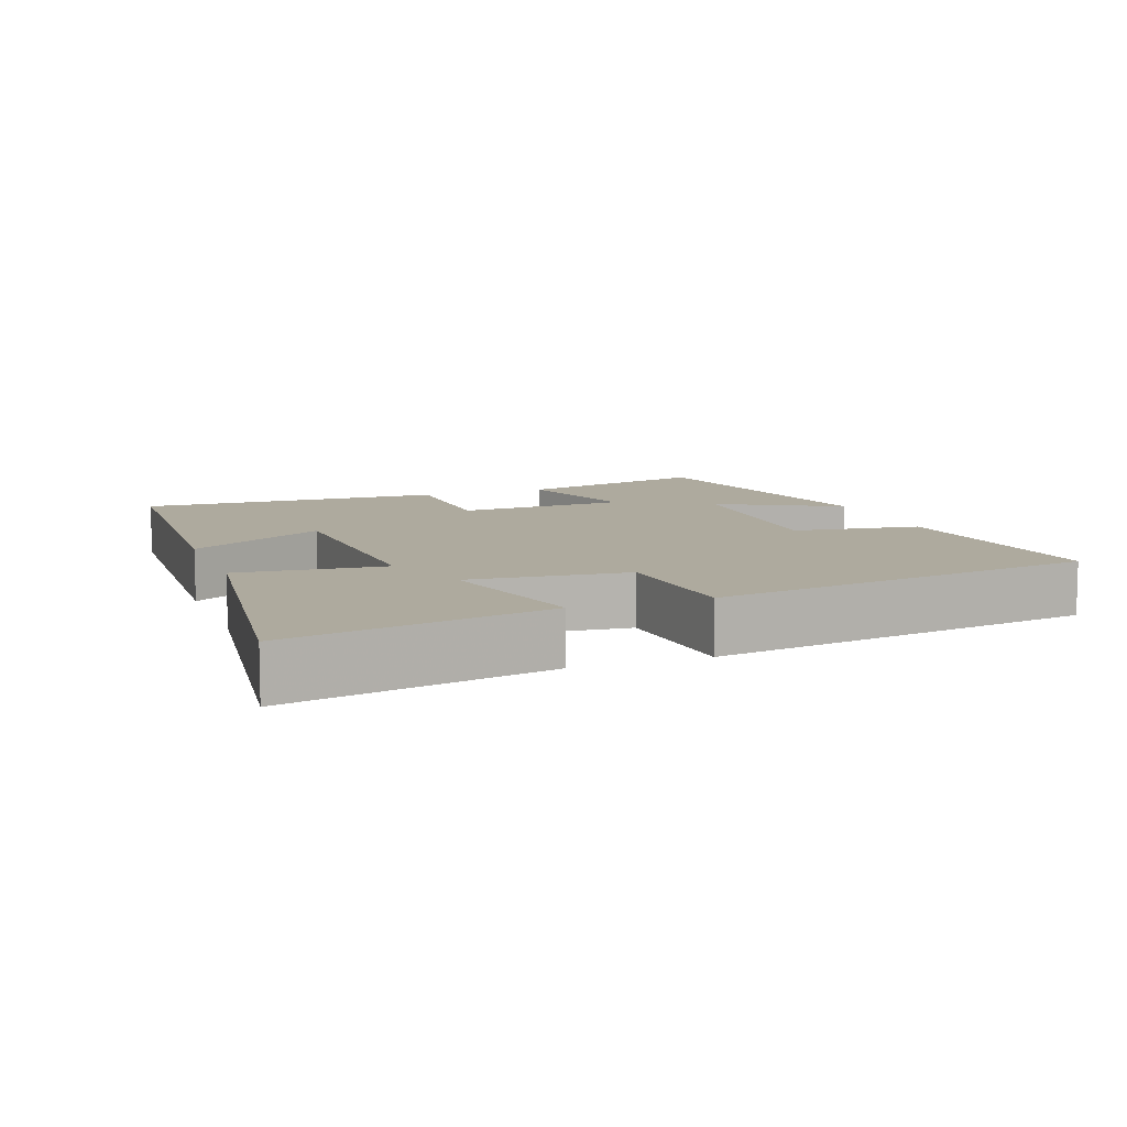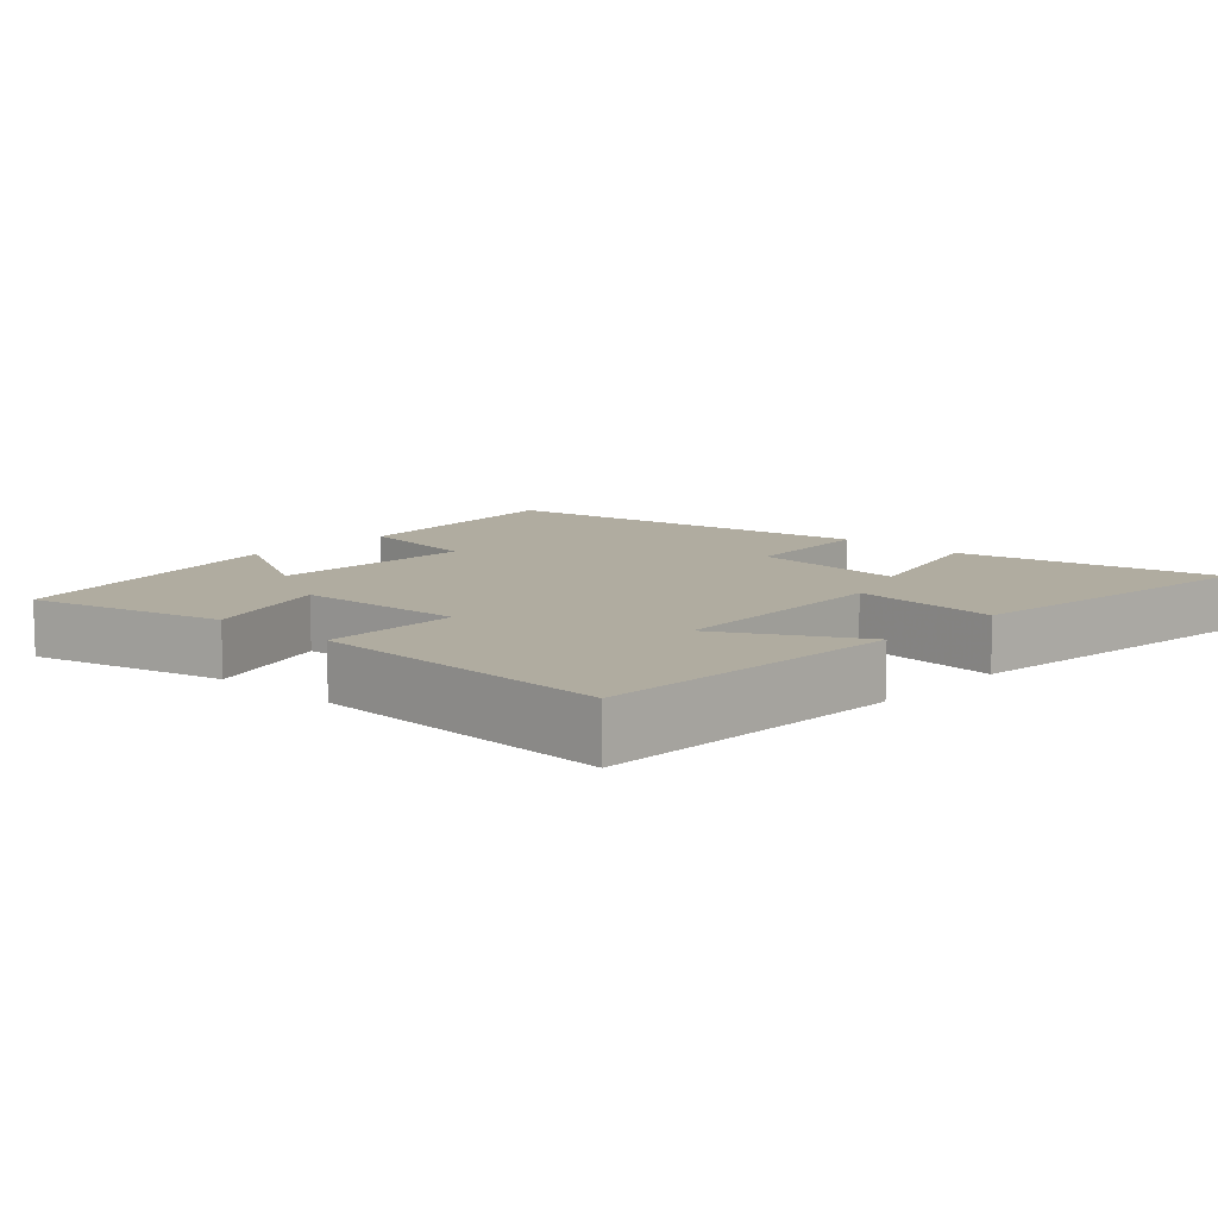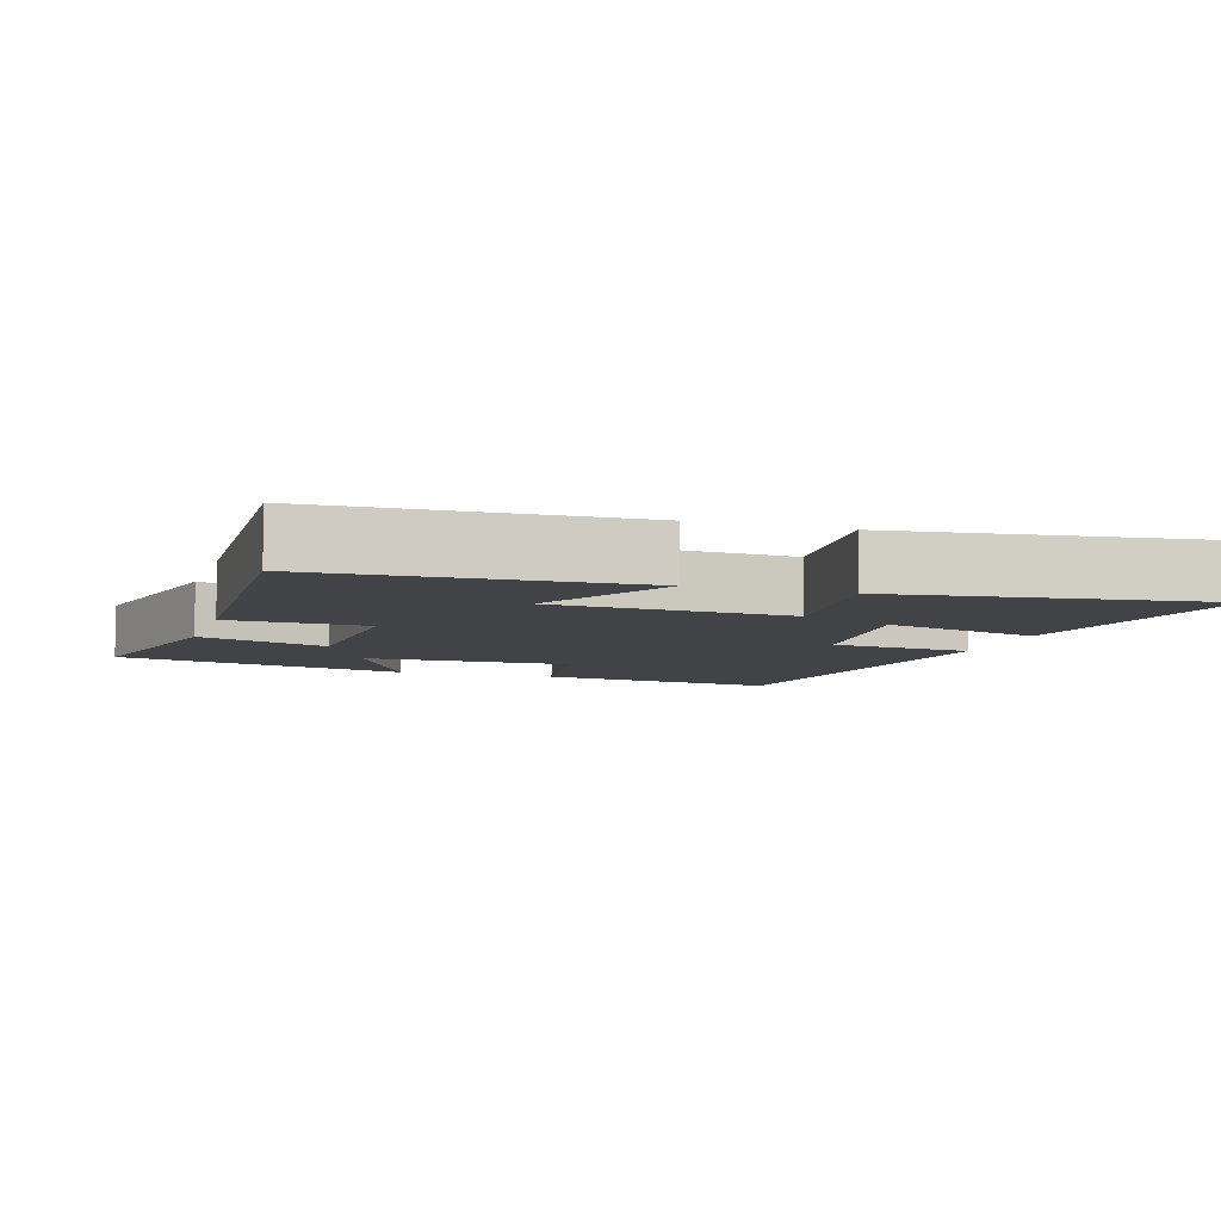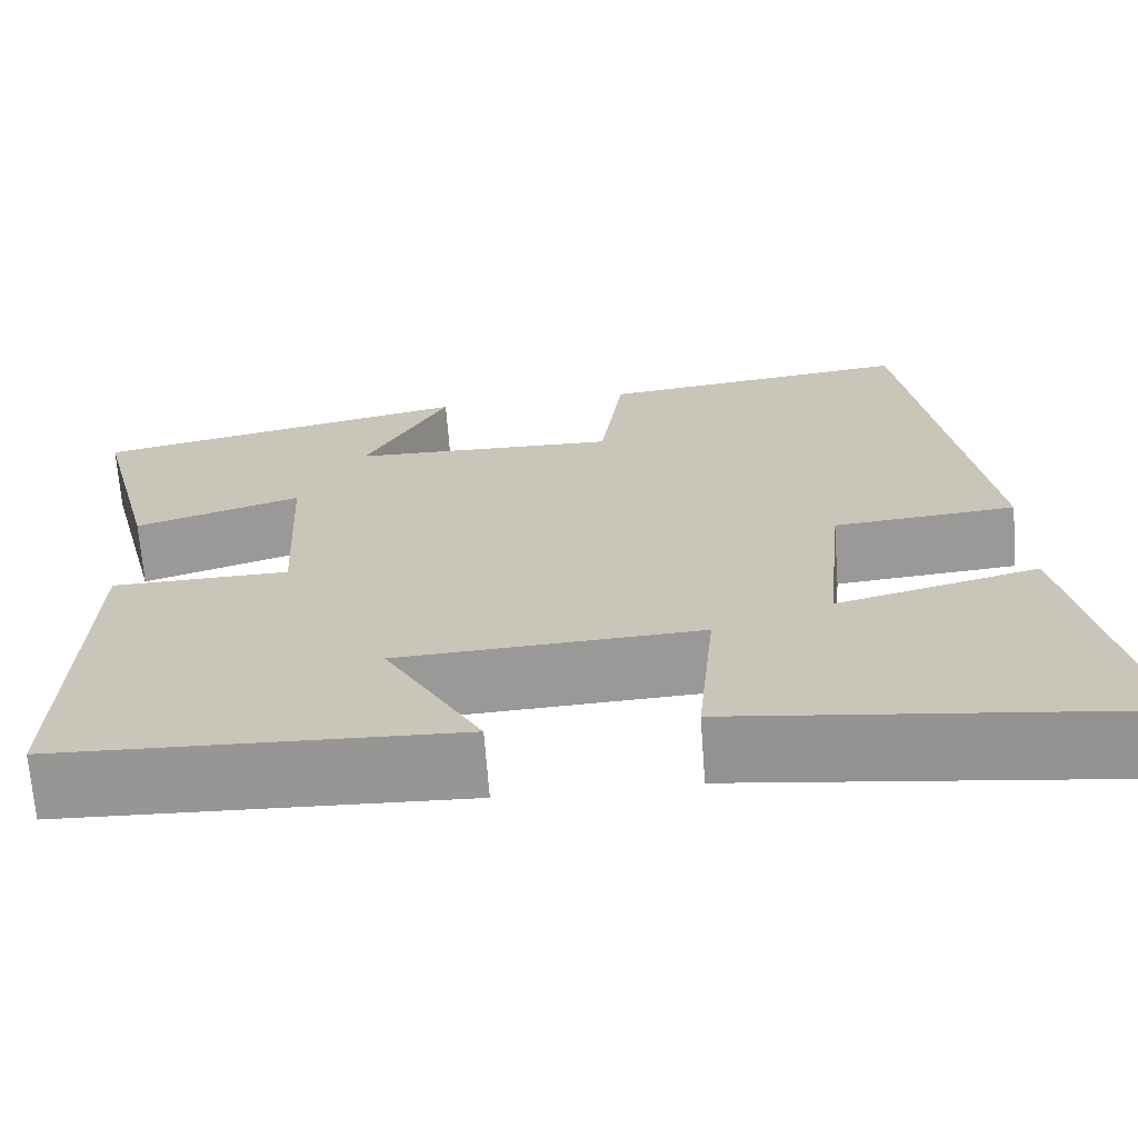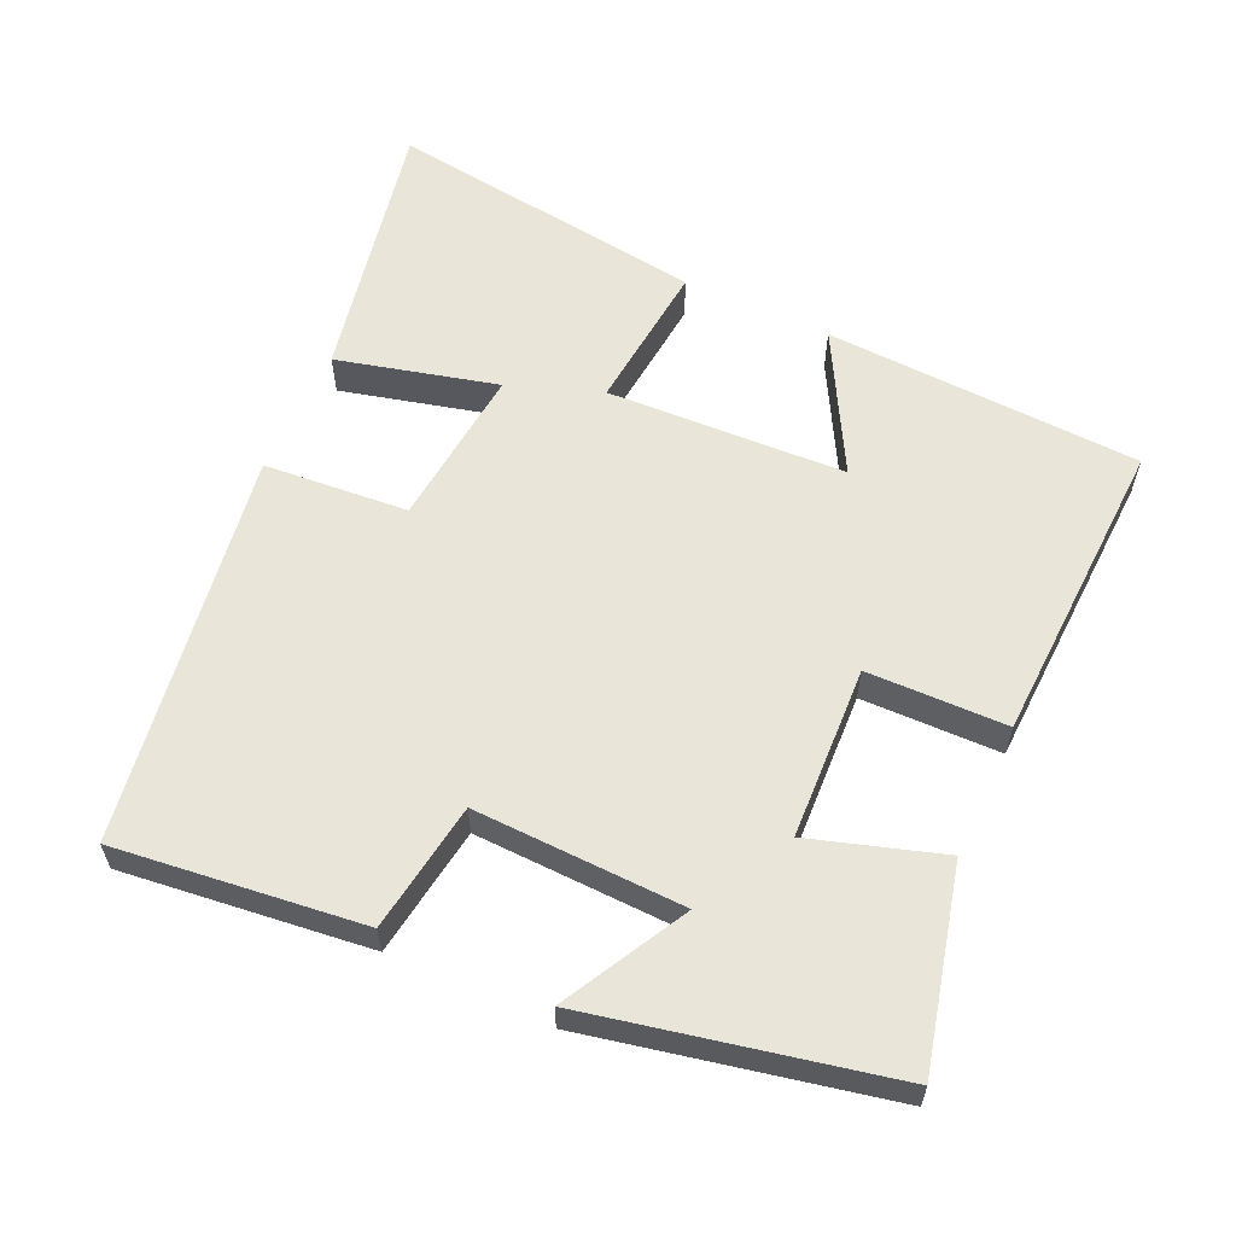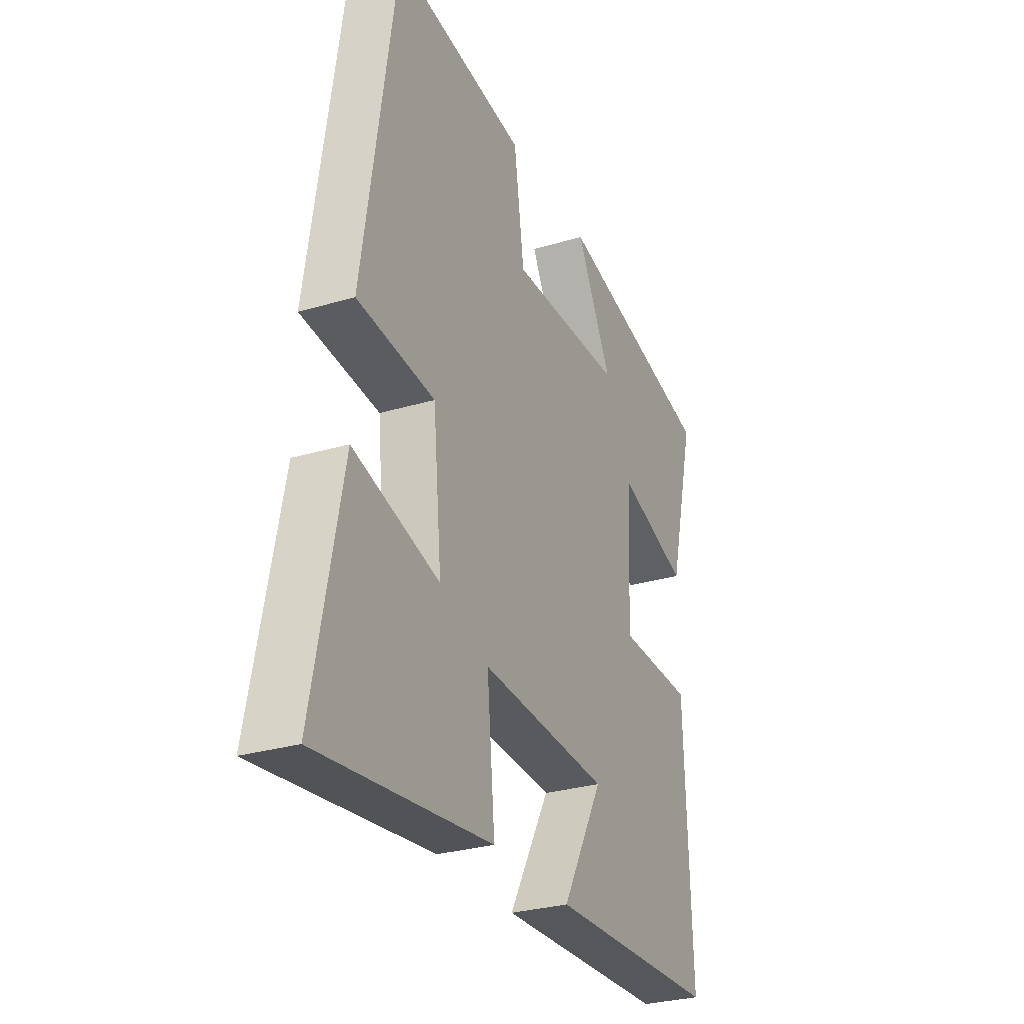
<metadata>
{"format":"obj","ext":"obj","renderer":"f3d","projection":"perspective","resolution":1024,"background":"white","views":[{"elev":9.2,"azim":-110.2,"up":"+Y"},{"elev":10.0,"azim":132.9,"up":"+Y"},{"elev":-7.1,"azim":162.5,"up":"+Y"},{"elev":-68.4,"azim":-175.7,"up":"+Z"},{"elev":59.7,"azim":24.8,"up":"+Y"},{"elev":-29.1,"azim":-66.2,"up":"+Z"}]}
</metadata>
<code>
v -0.415 0.07 0.541
v -0.072 0.07 0.5
v -0.046 0.07 0.319
v 0.246 0.07 0.327
v 0.154 0.07 0.5
v 0.569 0.07 0.411
v 0.5 0.07 0.135
v 0.318 0.07 0.193
v 0.306 0.07 -0.047
v 0.5 0.07 -0.051
v 0.516 0.07 -0.481
v 0.076 0.07 -0.5
v 0.182 0.07 -0.308
v -0.15 0.07 -0.292
v -0.13 0.07 -0.5
v -0.574 0.07 -0.558
v -0.5 0.07 -0.189
v -0.278 0.07 -0.246
v -0.3 0.07 -0.022
v -0.5 0.07 -0.005
v -0.415 0 0.541
v -0.072 0 0.5
v -0.046 0 0.319
v 0.246 0 0.327
v 0.154 0 0.5
v 0.569 0 0.411
v 0.5 0 0.135
v 0.318 0 0.193
v 0.306 0 -0.047
v 0.5 0 -0.051
v 0.516 0 -0.481
v 0.076 0 -0.5
v 0.182 0 -0.308
v -0.15 0 -0.292
v -0.13 0 -0.5
v -0.574 0 -0.558
v -0.5 0 -0.189
v -0.278 0 -0.246
v -0.3 0 -0.022
v -0.5 0 -0.005
f 1 2 3
f 20 1 3
f 19 20 3
f 18 19 3 4
f 16 17 18
f 15 16 18
f 14 15 18
f 13 14 18 4
f 10 11 12 13
f 9 10 13
f 8 9 13 4
f 6 7 8
f 5 6 8
f 4 5 8
f 23 22 21
f 23 21 40
f 23 40 39
f 24 23 39 38
f 38 37 36
f 38 36 35
f 38 35 34
f 24 38 34 33
f 33 32 31 30
f 33 30 29
f 24 33 29 28
f 28 27 26
f 28 26 25
f 28 25 24
f 1 21 22 2
f 2 22 23 3
f 3 23 24 4
f 4 24 25 5
f 5 25 26 6
f 6 26 27 7
f 7 27 28 8
f 8 28 29 9
f 9 29 30 10
f 10 30 31 11
f 11 31 32 12
f 12 32 33 13
f 13 33 34 14
f 14 34 35 15
f 15 35 36 16
f 16 36 37 17
f 17 37 38 18
f 18 38 39 19
f 19 39 40 20
f 20 40 21 1

</code>
